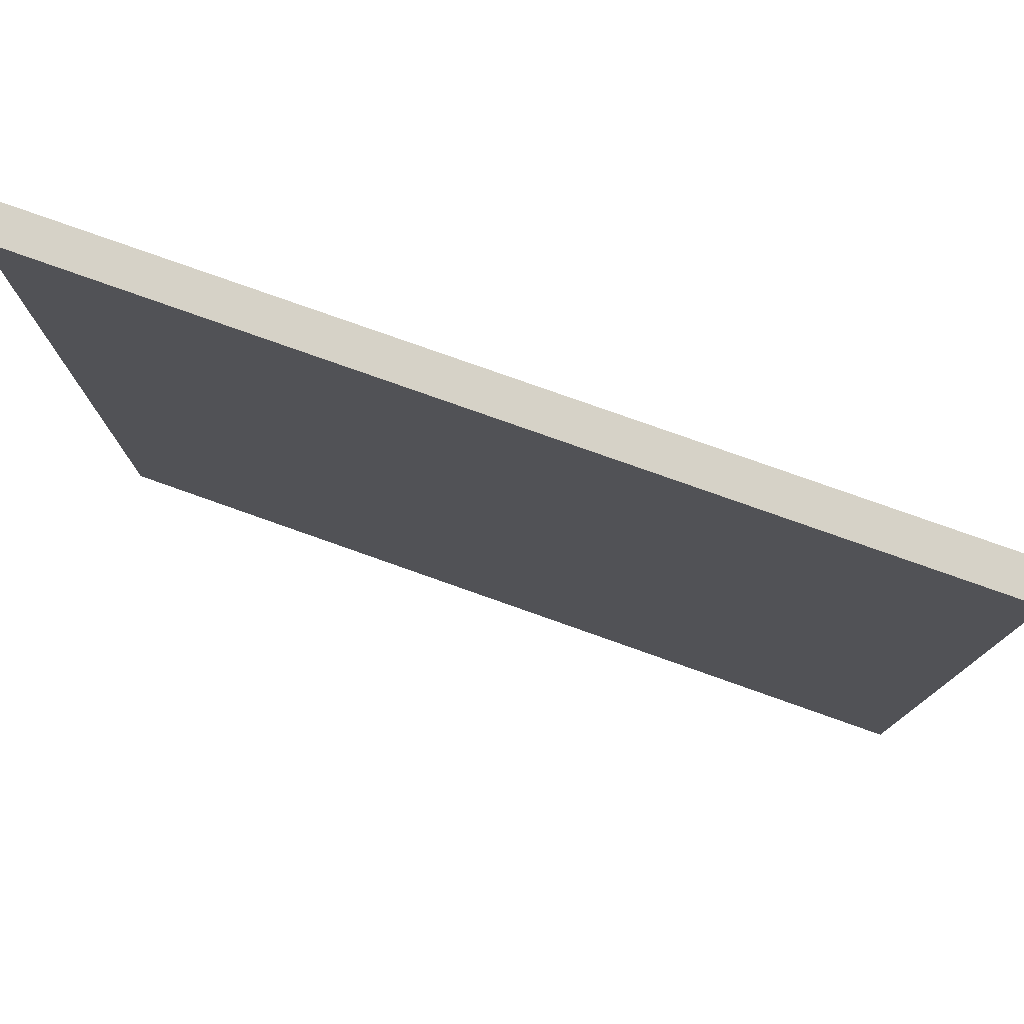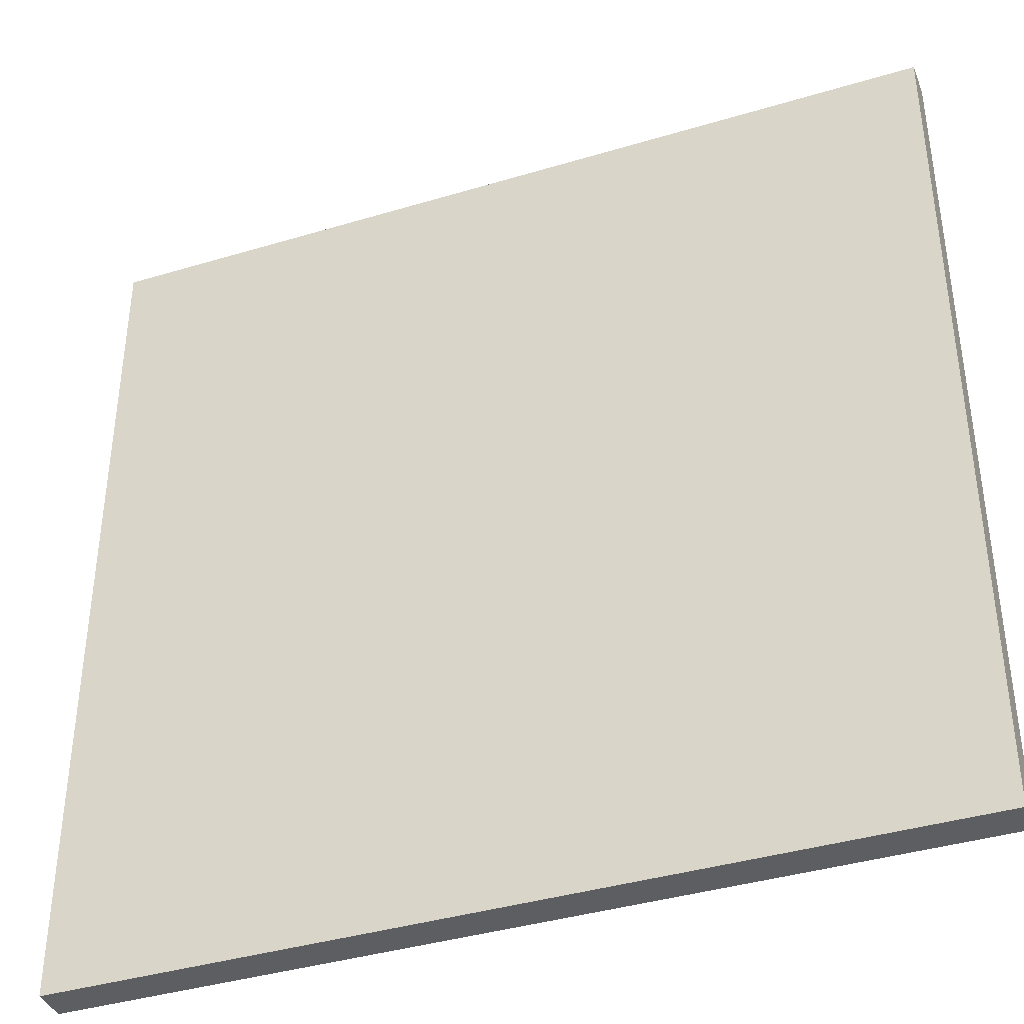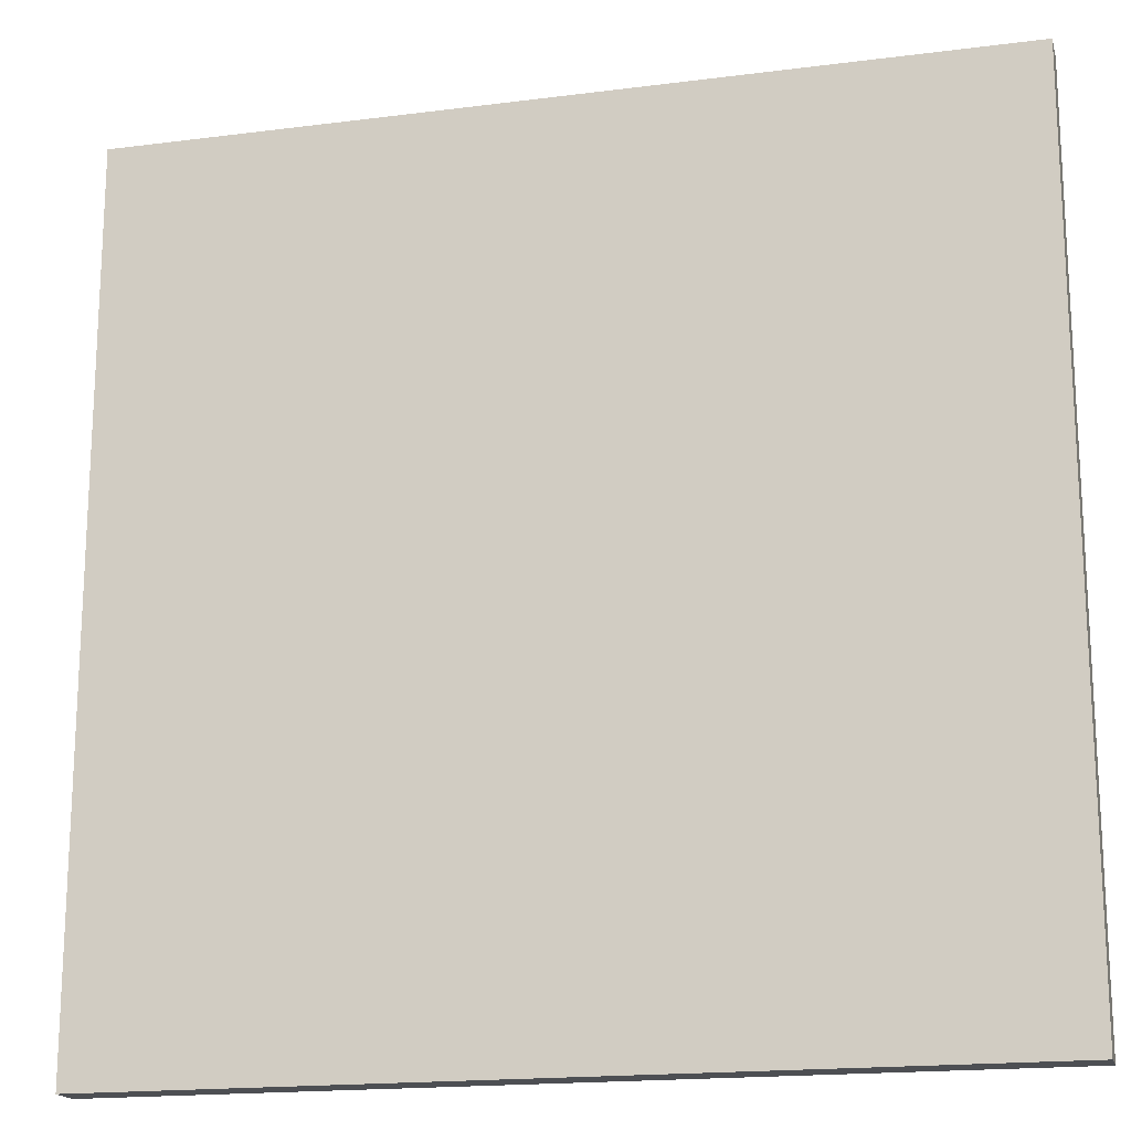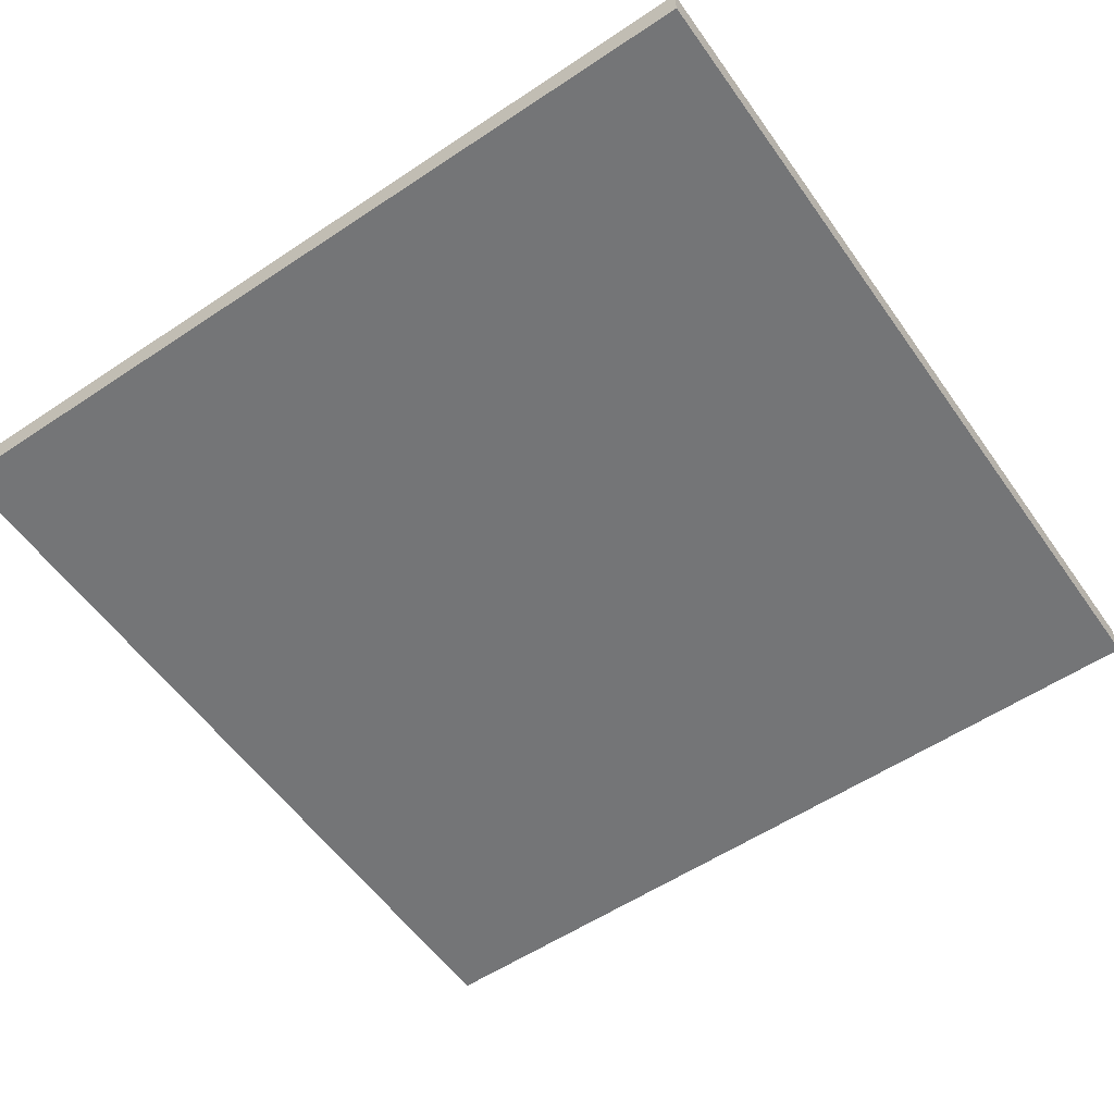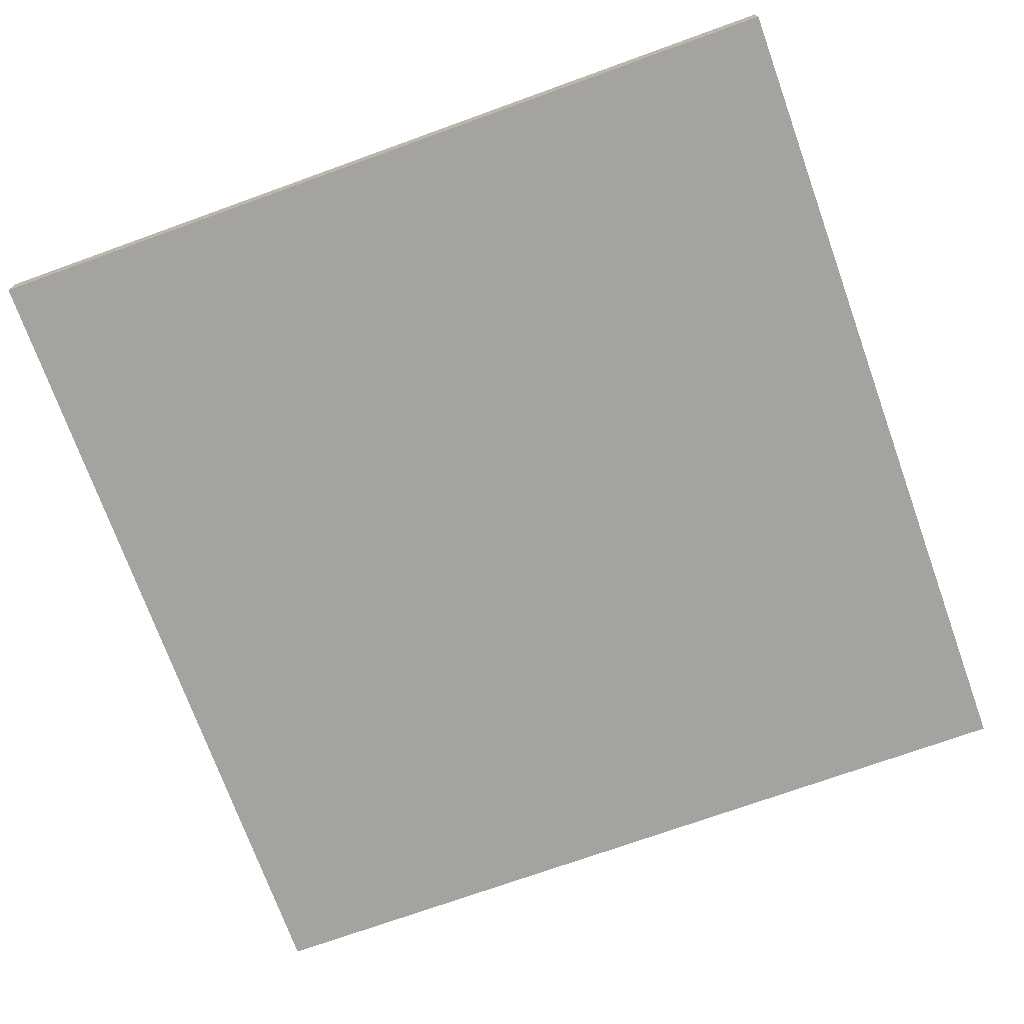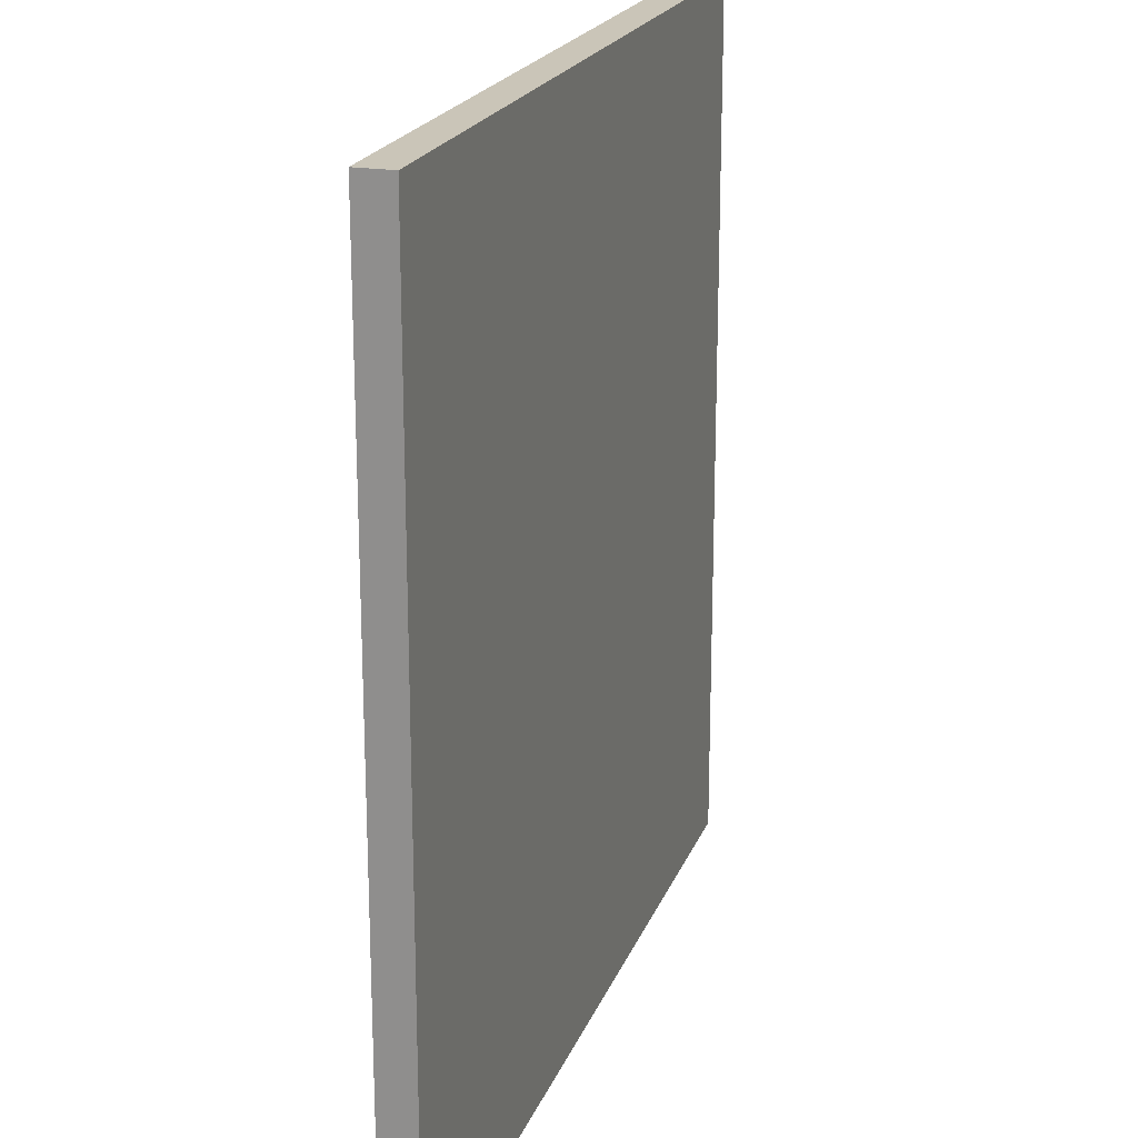
<metadata>
{"format":"obj","ext":"obj","renderer":"f3d","projection":"perspective","resolution":1024,"background":"white","views":[{"elev":78.6,"azim":-160.5,"up":"+Z"},{"elev":-39.2,"azim":-159.4,"up":"+Z"},{"elev":-17.7,"azim":14.2,"up":"+Z"},{"elev":-56.5,"azim":34.9,"up":"+Y"},{"elev":-72.9,"azim":-70.2,"up":"+Y"},{"elev":20.5,"azim":-72.9,"up":"+Z"}]}
</metadata>
<code>
g Solid1
v -500 0 -500
v -500 0 0
v -500 20 -500
v -500 20 0
v 0 0 -500
v 0 0 0
v 0 20 -500
v 0 20 0
f 1 2 3
f 3 2 4
f 5 1 7
f 7 1 3
f 6 5 8
f 8 5 7
f 2 6 4
f 4 6 8
f 2 1 6
f 6 1 5
f 8 7 4
f 4 7 3

</code>
